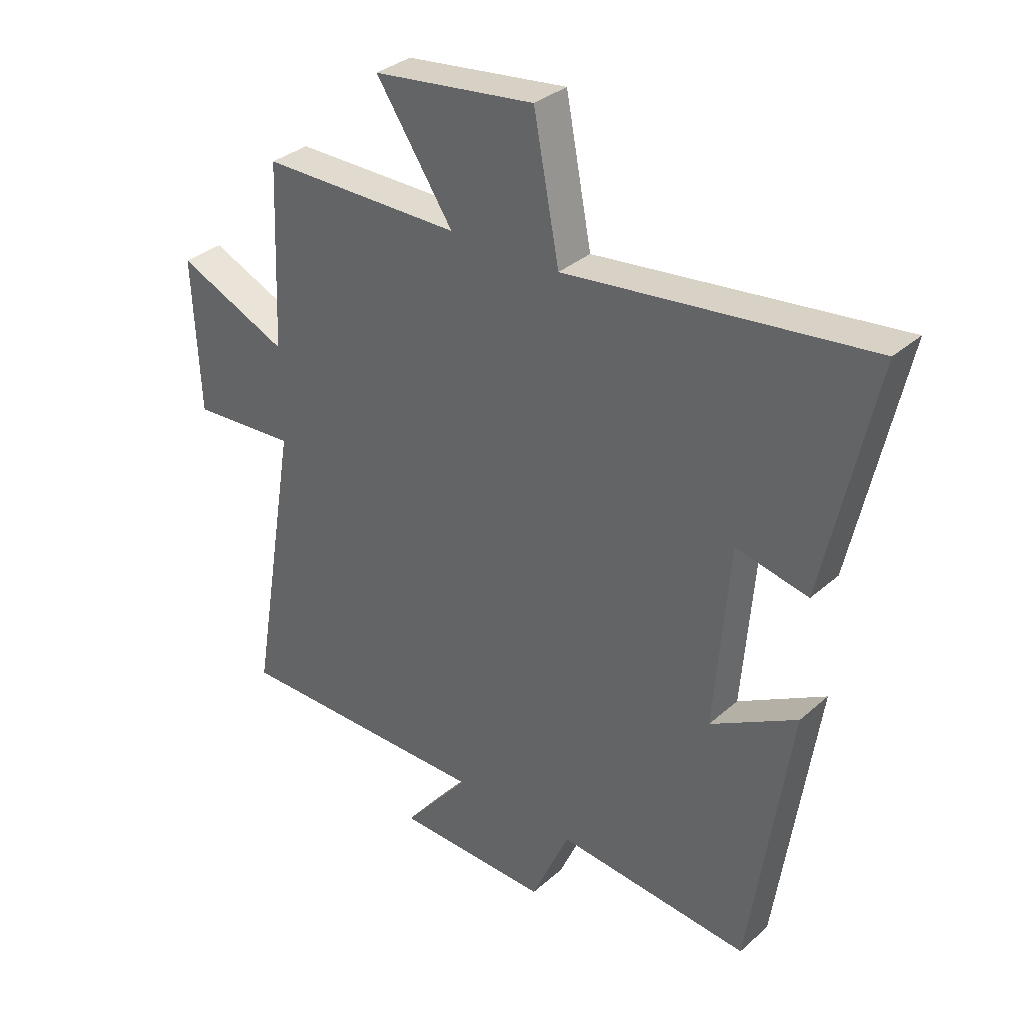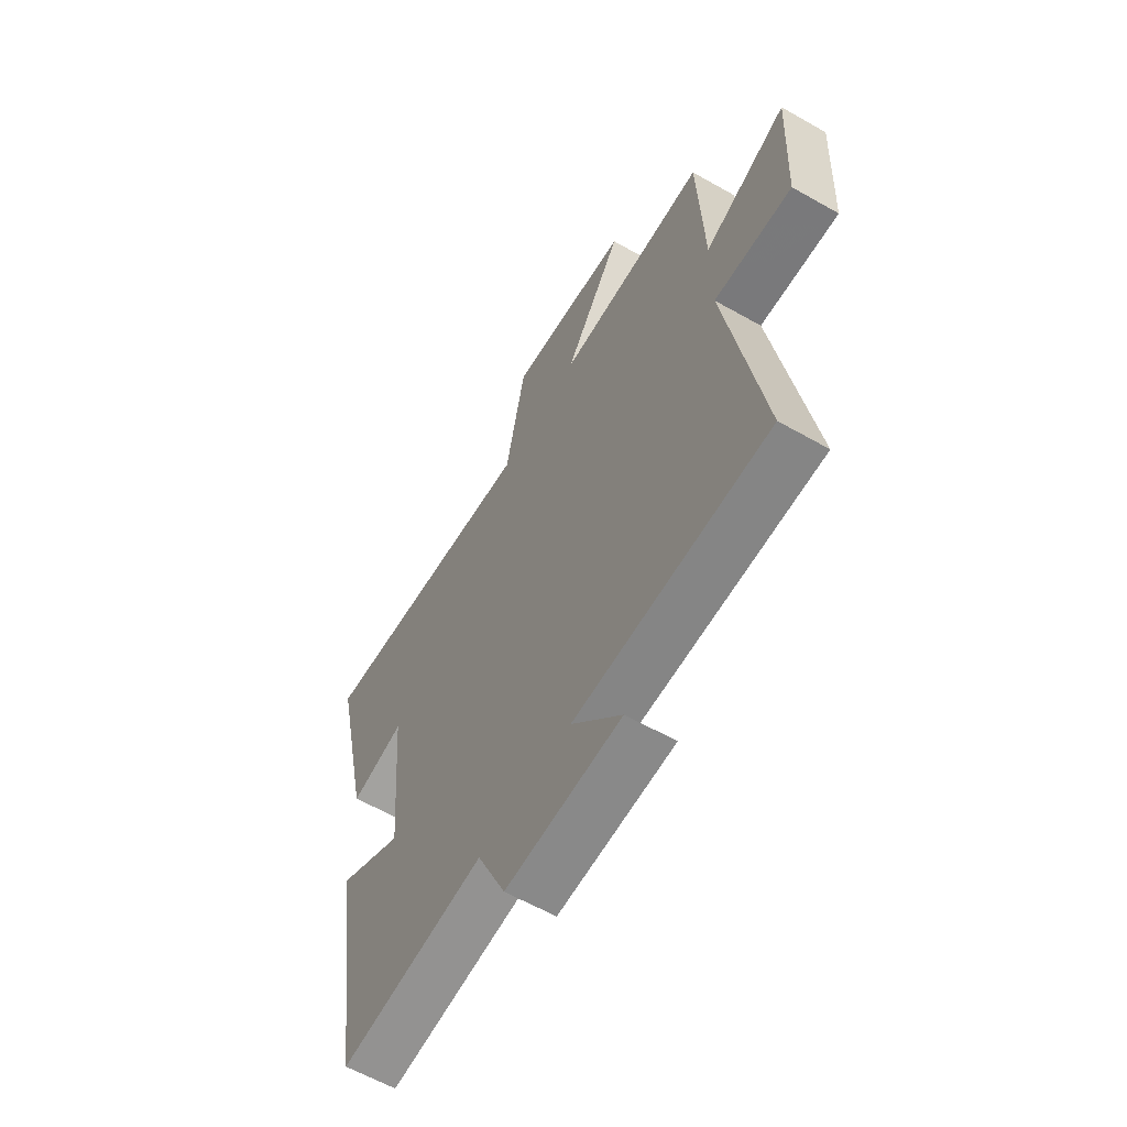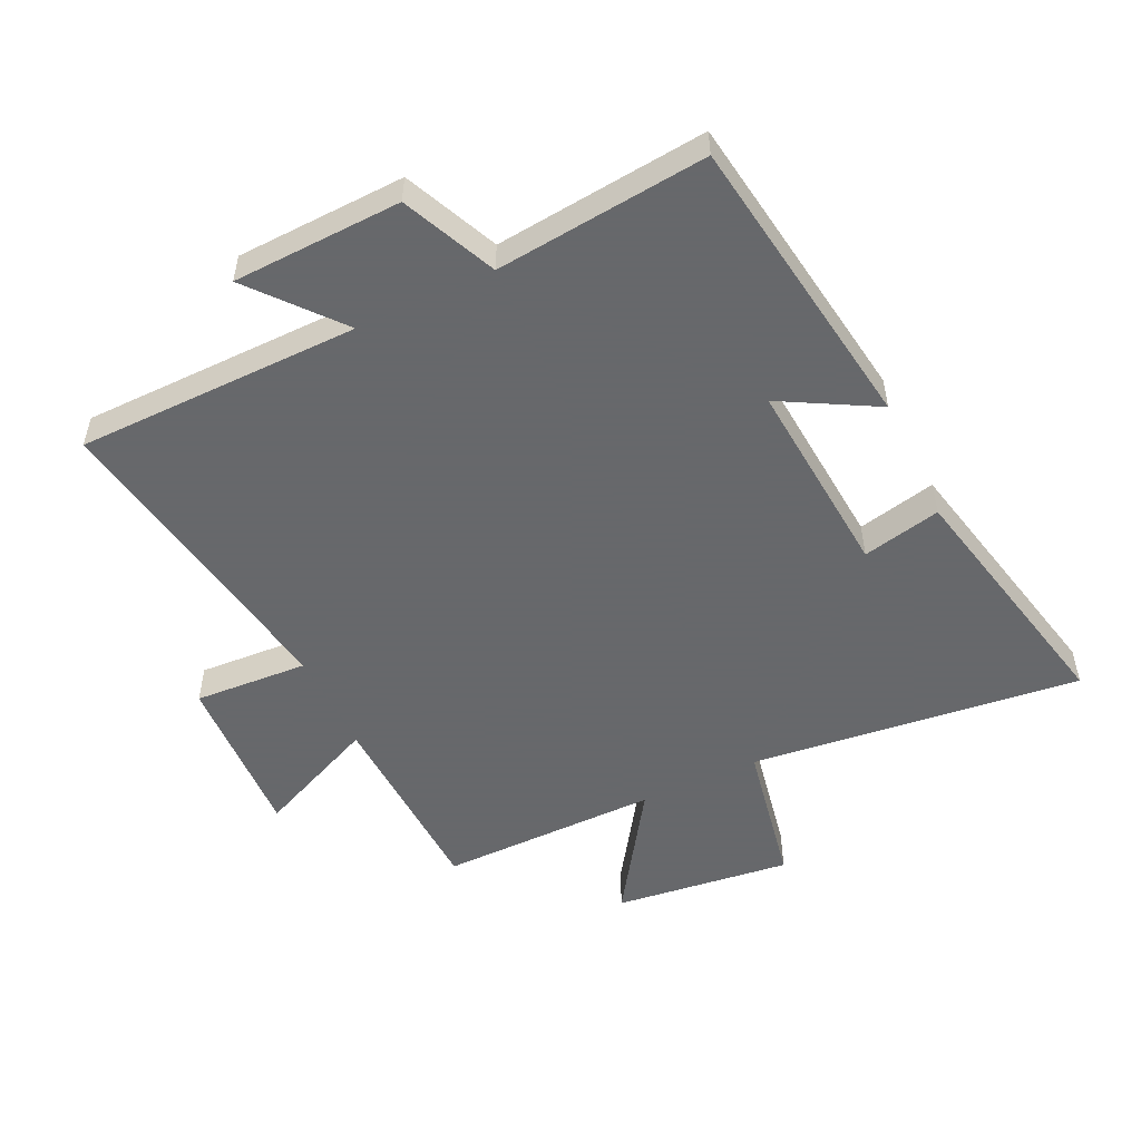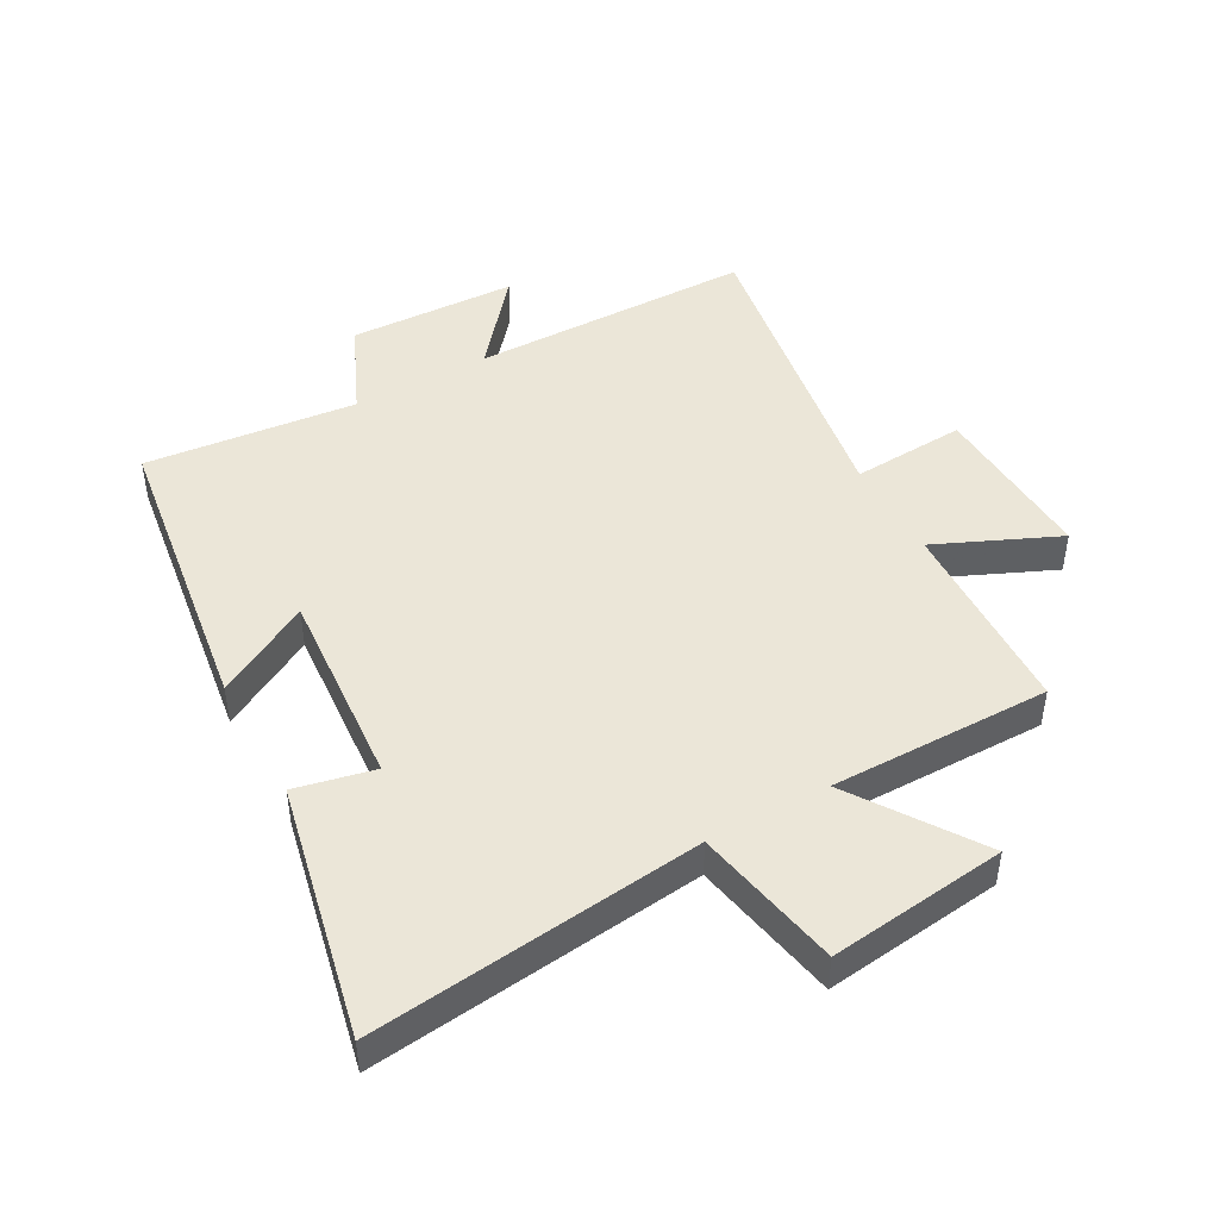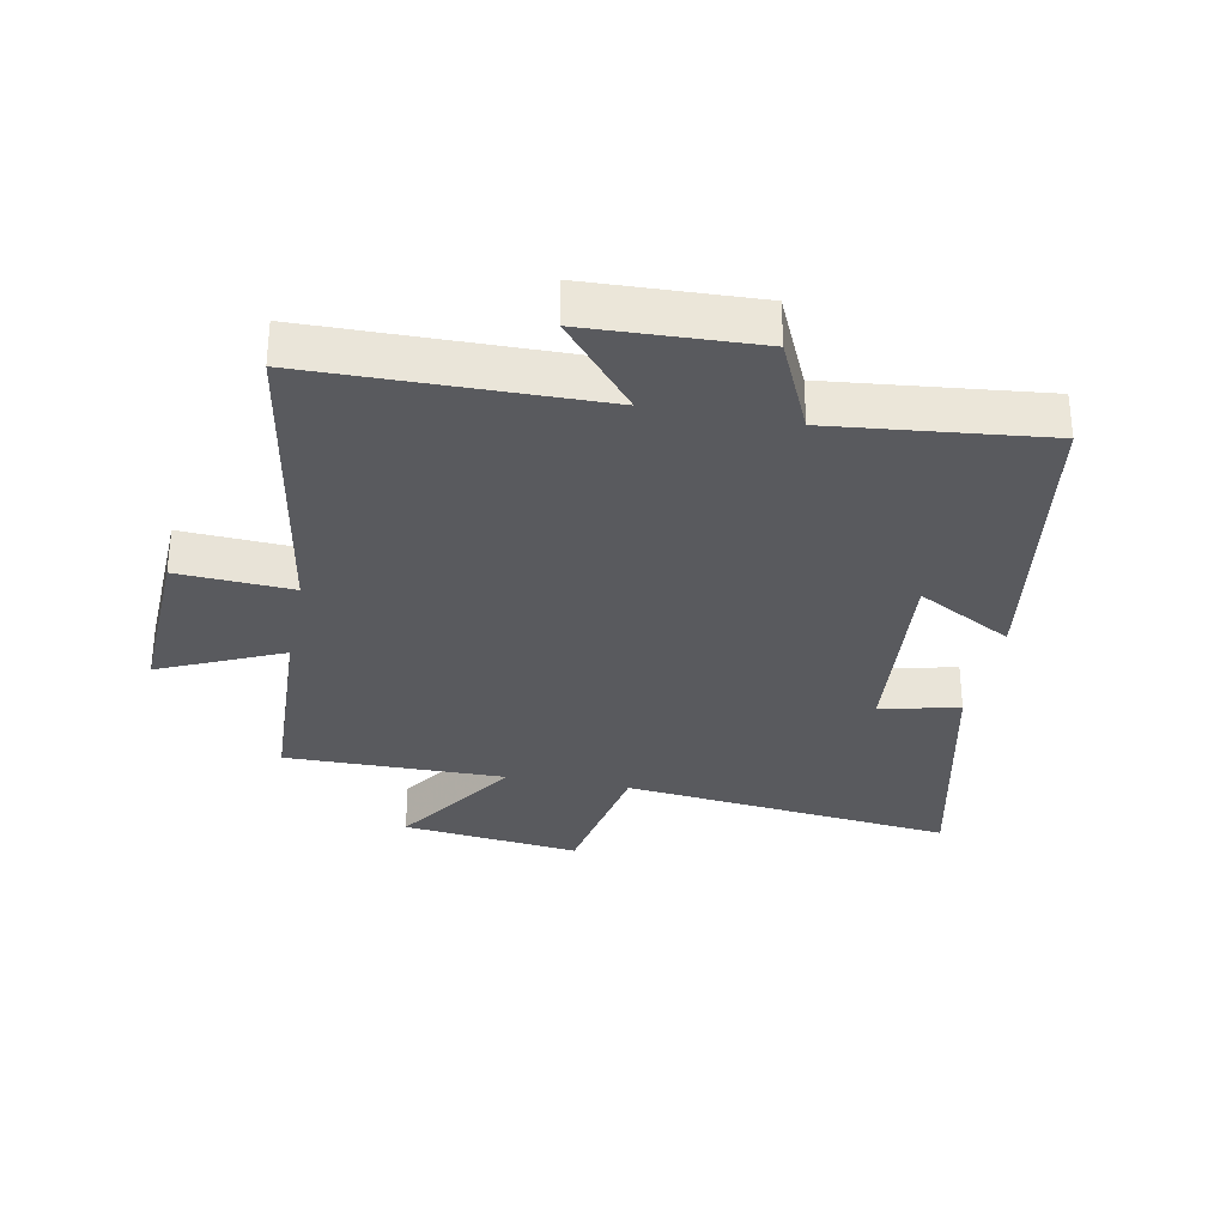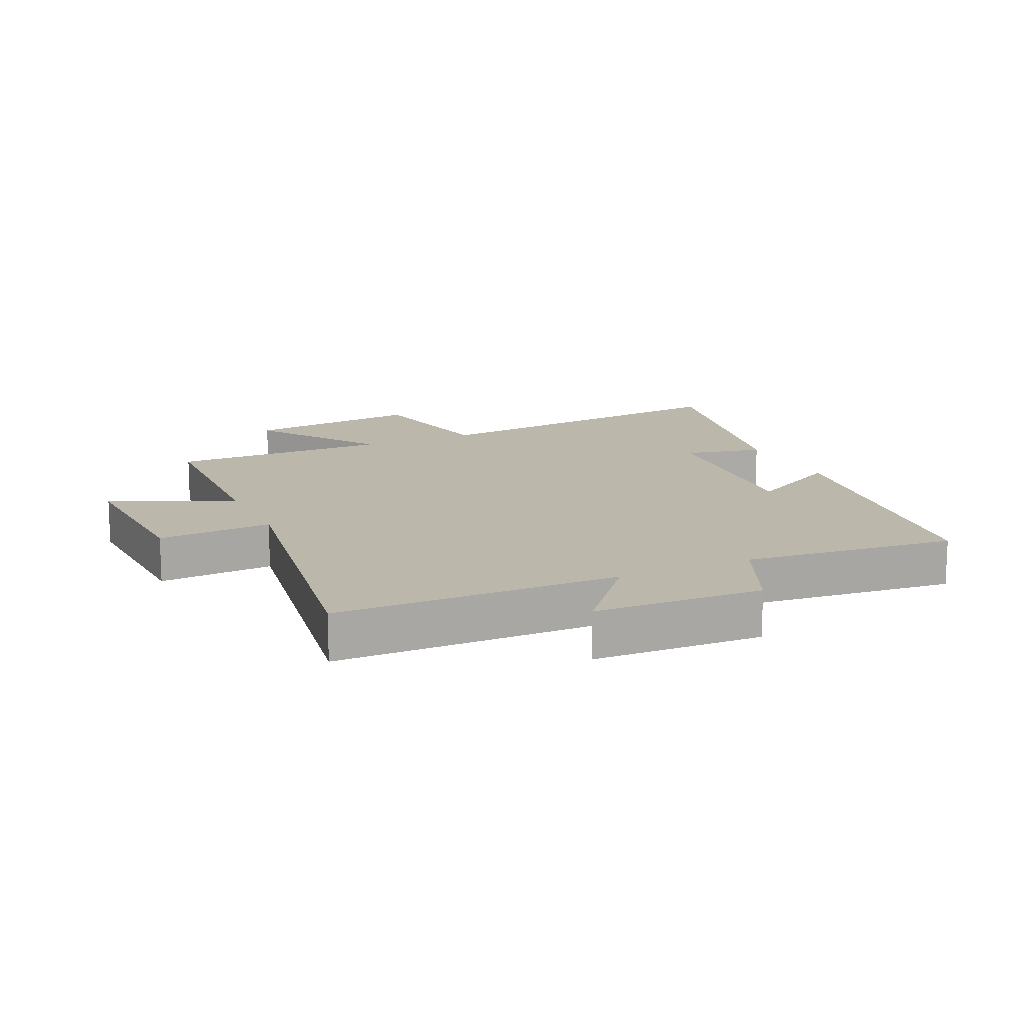
<metadata>
{"format":"obj","ext":"obj","renderer":"f3d","projection":"perspective","resolution":1024,"background":"white","views":[{"elev":33.2,"azim":-140.1,"up":"+Z"},{"elev":-61.1,"azim":59.9,"up":"+Z"},{"elev":-52.3,"azim":-154.6,"up":"+Y"},{"elev":46.1,"azim":-29.1,"up":"+Y"},{"elev":-31.6,"azim":169.2,"up":"+Y"},{"elev":14.2,"azim":155.1,"up":"+Y"}]}
</metadata>
<code>
v -0.589 0.07 0.56
v -0.059 0.07 0.5
v -0.014 0.07 0.736
v 0.27 0.07 0.702
v 0.135 0.07 0.5
v 0.487 0.07 0.502
v 0.5 0.07 0.181
v 0.695 0.07 0.268
v 0.683 0.07 -0.002
v 0.5 0.07 0.009
v 0.584 0.07 -0.495
v 0.13 0.07 -0.5
v 0.247 0.07 -0.64
v -0.023 0.07 -0.65
v -0.09 0.07 -0.5
v -0.429 0.07 -0.535
v -0.5 0.07 -0.054
v -0.348 0.07 -0.138
v -0.374 0.07 0.182
v -0.5 0.07 0.154
v -0.589 0 0.56
v -0.059 0 0.5
v -0.014 0 0.736
v 0.27 0 0.702
v 0.135 0 0.5
v 0.487 0 0.502
v 0.5 0 0.181
v 0.695 0 0.268
v 0.683 0 -0.002
v 0.5 0 0.009
v 0.584 0 -0.495
v 0.13 0 -0.5
v 0.247 0 -0.64
v -0.023 0 -0.65
v -0.09 0 -0.5
v -0.429 0 -0.535
v -0.5 0 -0.054
v -0.348 0 -0.138
v -0.374 0 0.182
v -0.5 0 0.154
f 19 20 1 2
f 18 19 2
f 15 16 17 18
f 15 18 2
f 12 13 14 15
f 10 11 12 15
f 10 15 2
f 7 8 9 10
f 5 6 7 10
f 5 10 2
f 2 3 4 5
f 22 21 40 39
f 22 39 38
f 38 37 36 35
f 22 38 35
f 35 34 33 32
f 35 32 31 30
f 22 35 30
f 30 29 28 27
f 30 27 26 25
f 22 30 25
f 25 24 23 22
f 1 21 22 2
f 2 22 23 3
f 3 23 24 4
f 4 24 25 5
f 5 25 26 6
f 6 26 27 7
f 7 27 28 8
f 8 28 29 9
f 9 29 30 10
f 10 30 31 11
f 11 31 32 12
f 12 32 33 13
f 13 33 34 14
f 14 34 35 15
f 15 35 36 16
f 16 36 37 17
f 17 37 38 18
f 18 38 39 19
f 19 39 40 20
f 20 40 21 1

</code>
